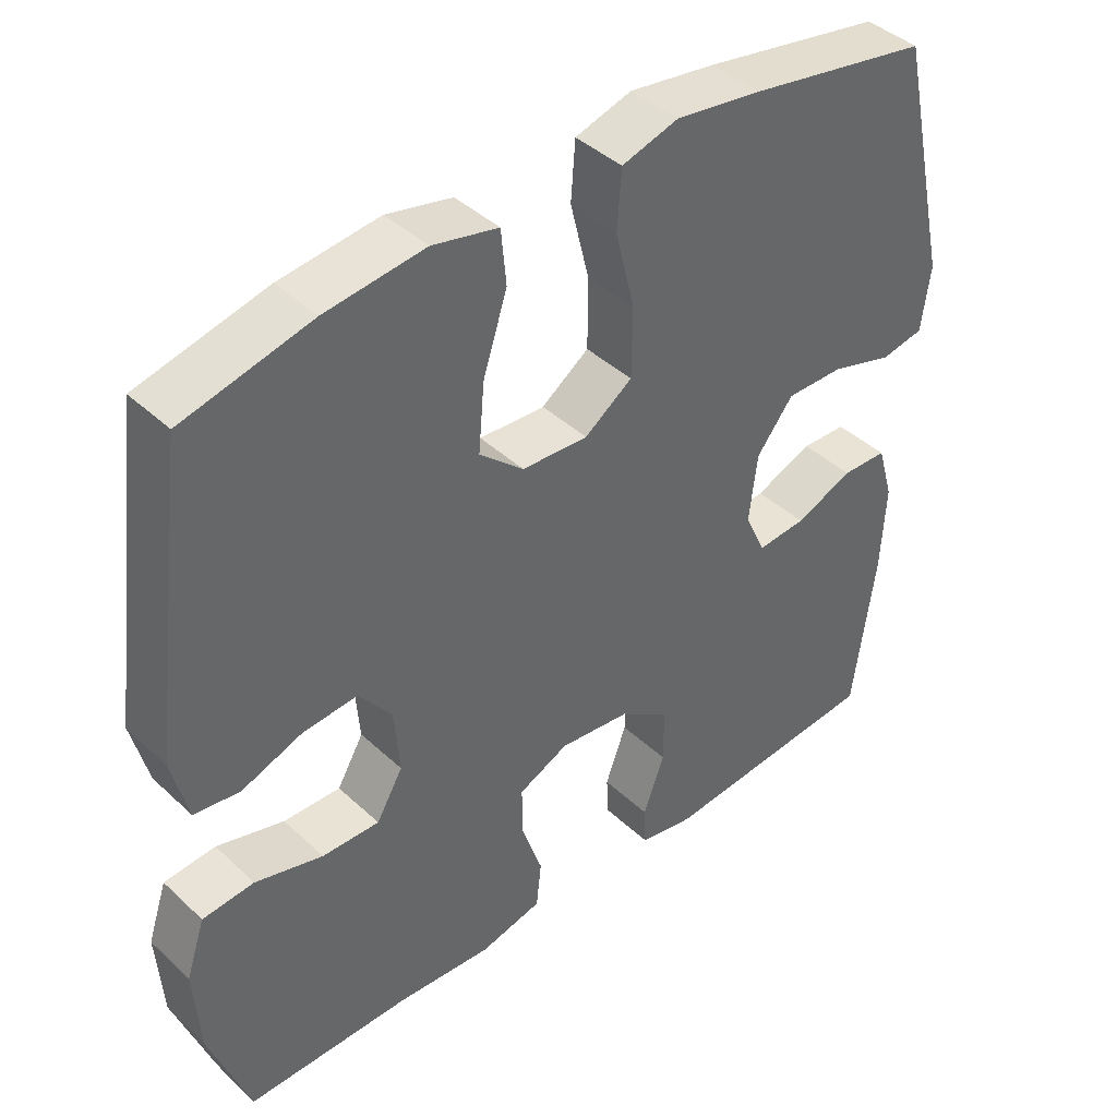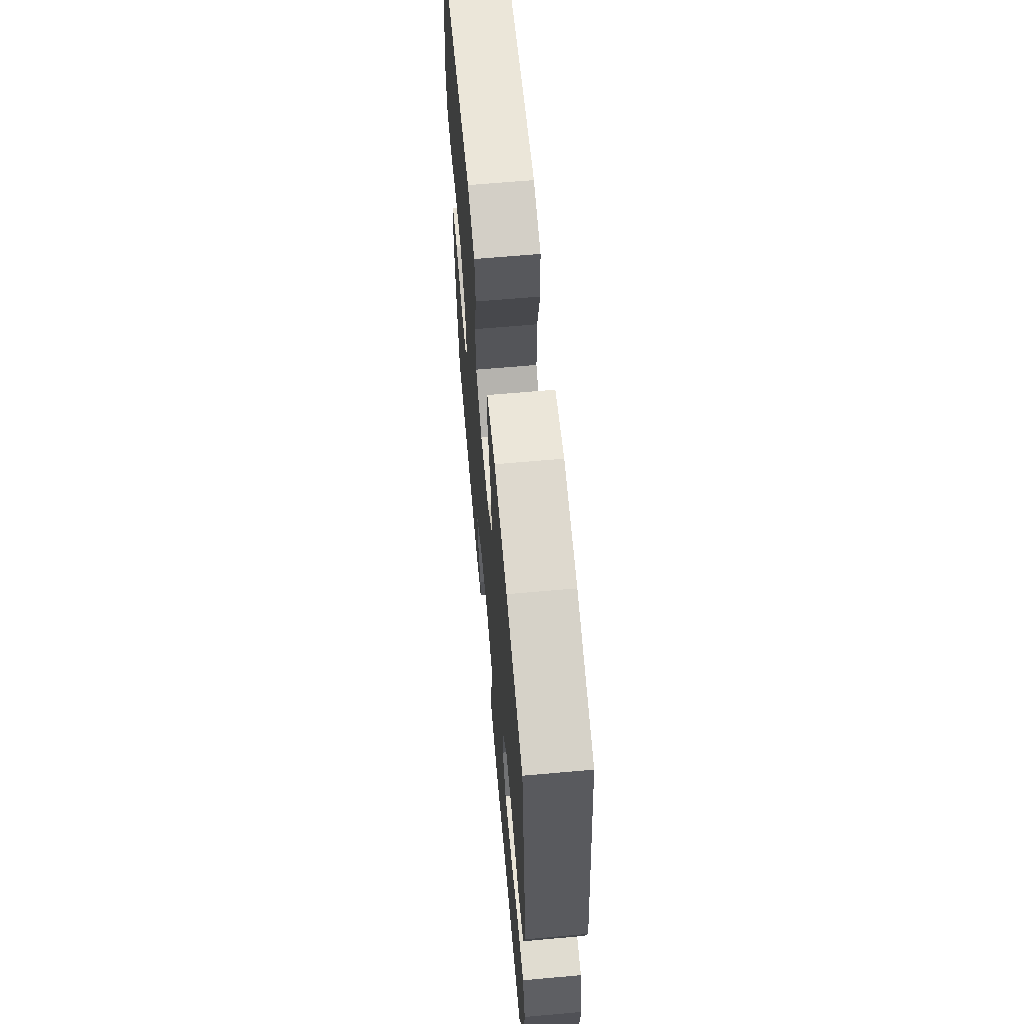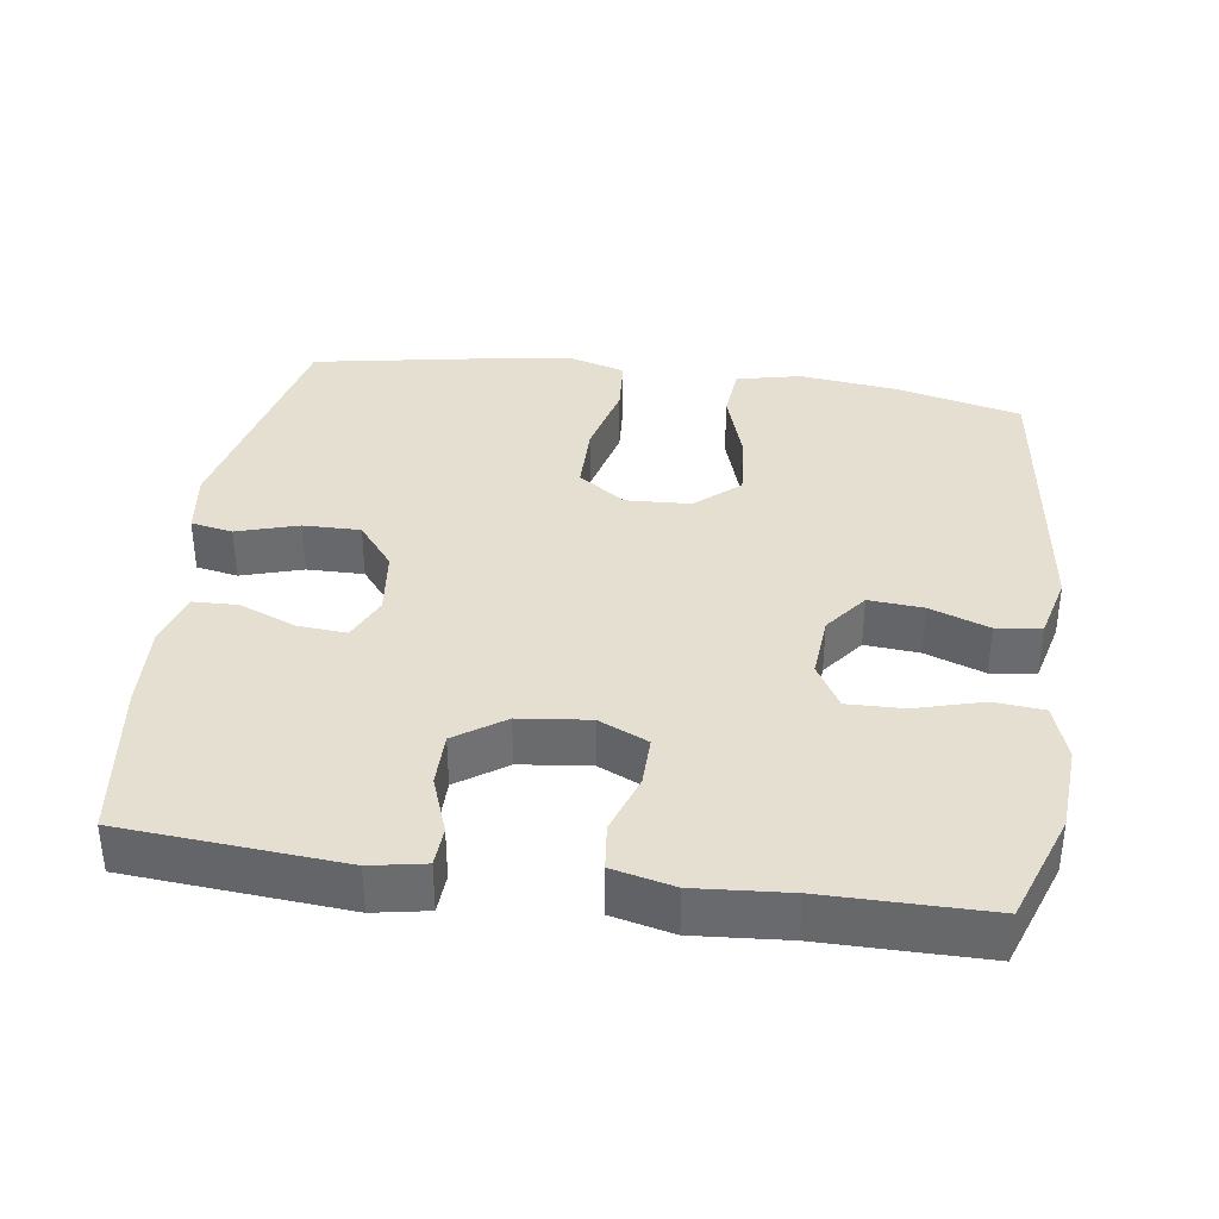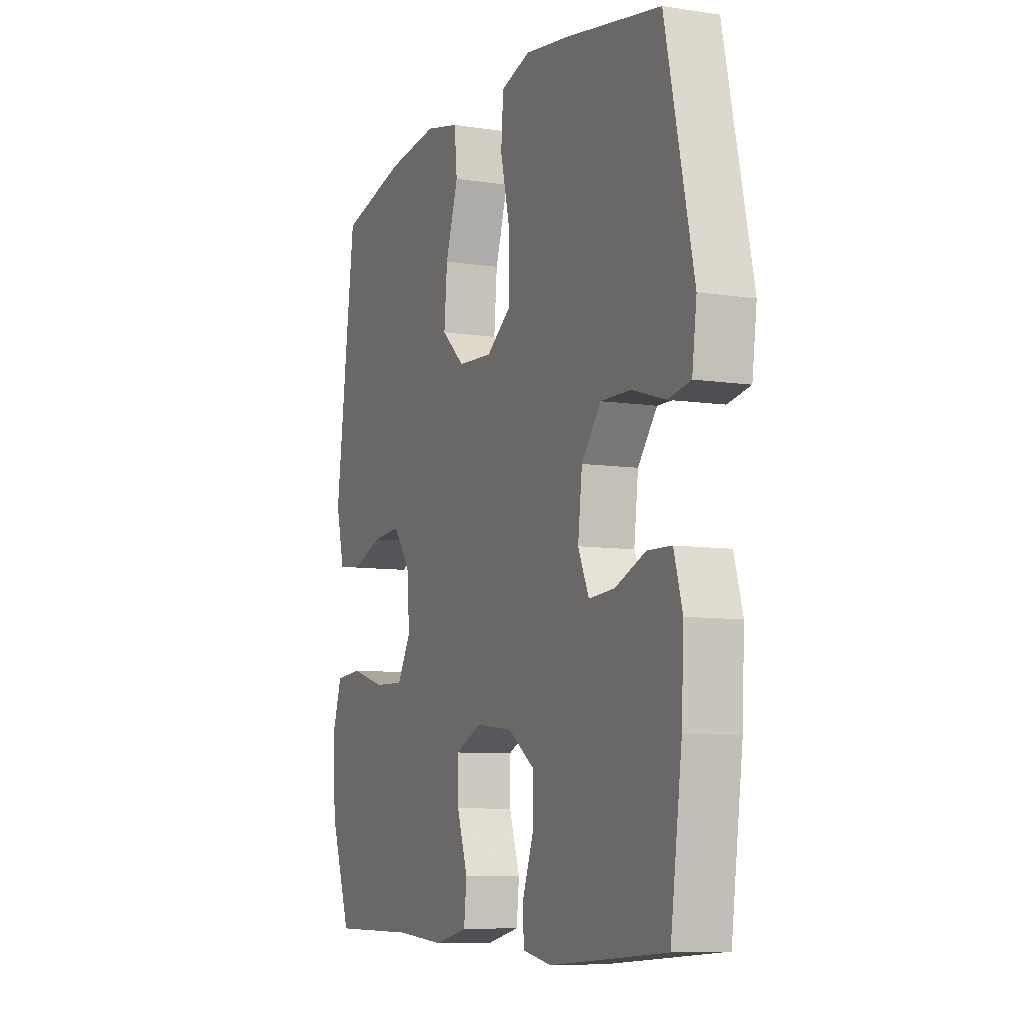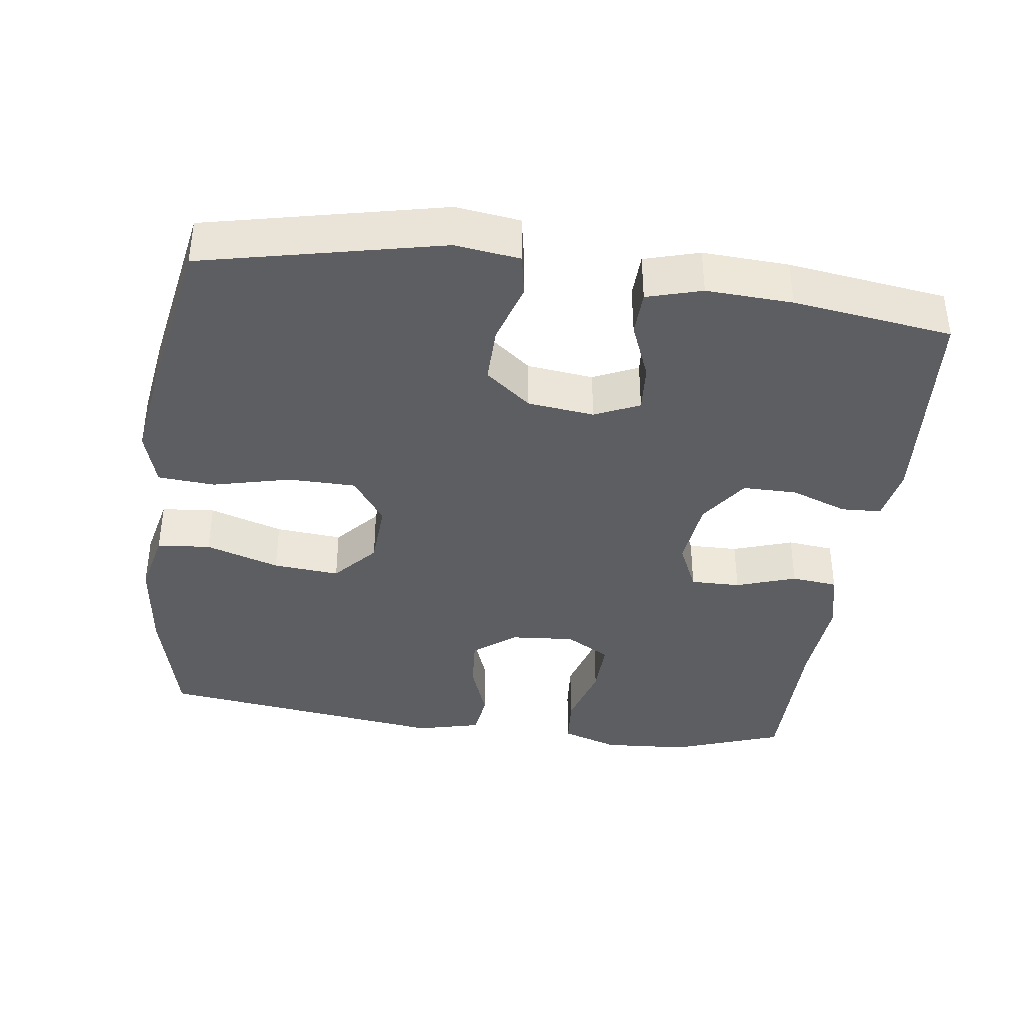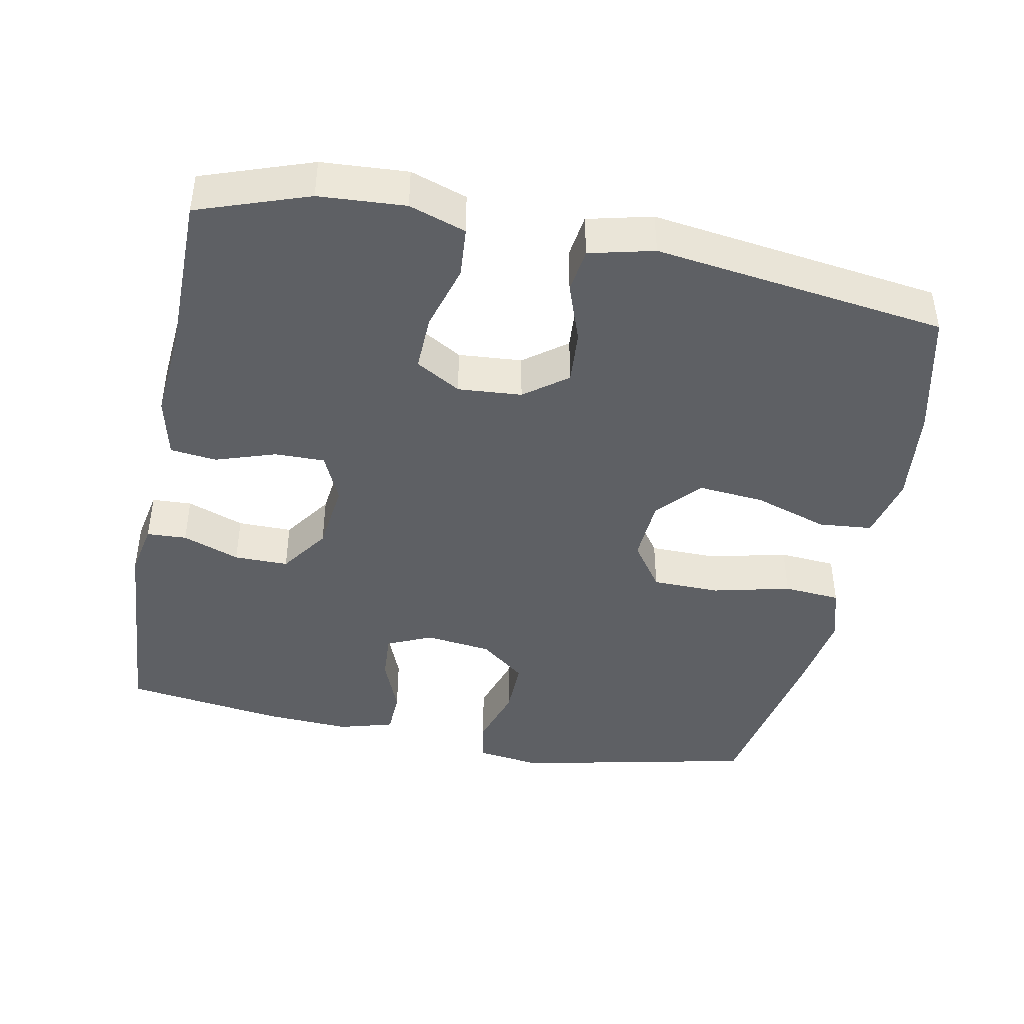
<metadata>
{"format":"obj","ext":"obj","renderer":"f3d","projection":"perspective","resolution":1024,"background":"white","views":[{"elev":41.7,"azim":-41.9,"up":"+Z"},{"elev":65.0,"azim":-95.1,"up":"+Z"},{"elev":36.6,"azim":-171.9,"up":"+Y"},{"elev":-8.1,"azim":67.0,"up":"+Z"},{"elev":-38.6,"azim":82.3,"up":"+Y"},{"elev":-43.0,"azim":-101.4,"up":"+Y"}]}
</metadata>
<code>
v 0.5 0.07 -0.5
v 0.198 0.07 -0.524
v 0.123 0.07 -0.51
v 0.12 0.07 -0.455
v 0.149 0.07 -0.376
v 0.149 0.07 -0.301
v 0.081 0.07 -0.254
v -0.016 0.07 -0.243
v -0.084 0.07 -0.274
v -0.083 0.07 -0.343
v -0.055 0.07 -0.426
v -0.062 0.07 -0.49
v -0.147 0.07 -0.51
v -0.276 0.07 -0.5
v -0.5 0.07 -0.5
v -0.554 0.07 -0.348
v -0.562 0.07 -0.229
v -0.536 0.07 -0.151
v -0.466 0.07 -0.145
v -0.374 0.07 -0.171
v -0.296 0.07 -0.173
v -0.26 0.07 -0.111
v -0.267 0.07 -0.023
v -0.312 0.07 0.036
v -0.387 0.07 0.03
v -0.469 0.07 0
v -0.531 0.07 0.008
v -0.553 0.07 0.097
v -0.5 0.07 0.5
v -0.326 0.07 0.542
v -0.191 0.07 0.558
v -0.102 0.07 0.538
v -0.095 0.07 0.464
v -0.128 0.07 0.362
v -0.136 0.07 0.27
v -0.076 0.07 0.217
v 0.014 0.07 0.212
v 0.079 0.07 0.258
v 0.08 0.07 0.352
v 0.054 0.07 0.459
v 0.06 0.07 0.538
v 0.137 0.07 0.561
v 0.254 0.07 0.544
v 0.5 0.07 0.5
v 0.573 0.07 0.17
v 0.561 0.07 0.081
v 0.503 0.07 0.07
v 0.418 0.07 0.096
v 0.339 0.07 0.097
v 0.289 0.07 0.034
v 0.278 0.07 -0.058
v 0.306 0.07 -0.12
v 0.373 0.07 -0.115
v 0.452 0.07 -0.083
v 0.514 0.07 -0.085
v 0.536 0.07 -0.161
v 0.53 0.07 -0.28
v 0.5 0 -0.5
v 0.198 0 -0.524
v 0.123 0 -0.51
v 0.12 0 -0.455
v 0.149 0 -0.376
v 0.149 0 -0.301
v 0.081 0 -0.254
v -0.016 0 -0.243
v -0.084 0 -0.274
v -0.083 0 -0.343
v -0.055 0 -0.426
v -0.062 0 -0.49
v -0.147 0 -0.51
v -0.276 0 -0.5
v -0.5 0 -0.5
v -0.554 0 -0.348
v -0.562 0 -0.229
v -0.536 0 -0.151
v -0.466 0 -0.145
v -0.374 0 -0.171
v -0.296 0 -0.173
v -0.26 0 -0.111
v -0.267 0 -0.023
v -0.312 0 0.036
v -0.387 0 0.03
v -0.469 0 0
v -0.531 0 0.008
v -0.553 0 0.097
v -0.5 0 0.5
v -0.326 0 0.542
v -0.191 0 0.558
v -0.102 0 0.538
v -0.095 0 0.464
v -0.128 0 0.362
v -0.136 0 0.27
v -0.076 0 0.217
v 0.014 0 0.212
v 0.079 0 0.258
v 0.08 0 0.352
v 0.054 0 0.459
v 0.06 0 0.538
v 0.137 0 0.561
v 0.254 0 0.544
v 0.5 0 0.5
v 0.573 0 0.17
v 0.561 0 0.081
v 0.503 0 0.07
v 0.418 0 0.096
v 0.339 0 0.097
v 0.289 0 0.034
v 0.278 0 -0.058
v 0.306 0 -0.12
v 0.373 0 -0.115
v 0.452 0 -0.083
v 0.514 0 -0.085
v 0.536 0 -0.161
v 0.53 0 -0.28
f 3 4 5
f 2 3 5
f 1 2 5
f 57 1 5
f 56 57 5
f 55 56 5
f 54 55 5
f 53 54 5
f 52 53 5 6
f 51 52 6 7
f 50 51 7 8
f 49 50 8 9
f 46 47 48
f 45 46 48
f 44 45 48
f 43 44 48
f 42 43 48
f 41 42 48
f 40 41 48
f 39 40 48
f 38 39 48 49
f 37 38 49 9
f 32 33 34
f 31 32 34
f 30 31 34
f 29 30 34
f 28 29 34
f 27 28 34
f 26 27 34
f 25 26 34
f 24 25 34 35
f 23 24 35 36
f 18 19 20
f 17 18 20
f 16 17 20
f 15 16 20
f 14 15 20
f 14 20 21
f 13 14 21
f 12 13 21
f 11 12 21
f 10 11 21
f 9 10 21 22
f 23 36 37
f 22 23 37
f 9 22 37
f 62 61 60
f 62 60 59
f 62 59 58
f 62 58 114
f 62 114 113
f 62 113 112
f 62 112 111
f 62 111 110
f 63 62 110 109
f 64 63 109 108
f 65 64 108 107
f 66 65 107 106
f 105 104 103
f 105 103 102
f 105 102 101
f 105 101 100
f 105 100 99
f 105 99 98
f 105 98 97
f 105 97 96
f 106 105 96 95
f 66 106 95 94
f 91 90 89
f 91 89 88
f 91 88 87
f 91 87 86
f 91 86 85
f 91 85 84
f 91 84 83
f 91 83 82
f 92 91 82 81
f 93 92 81 80
f 77 76 75
f 77 75 74
f 77 74 73
f 77 73 72
f 77 72 71
f 78 77 71
f 78 71 70
f 78 70 69
f 78 69 68
f 78 68 67
f 79 78 67 66
f 94 93 80
f 94 80 79
f 94 79 66
f 1 58 59 2
f 2 59 60 3
f 3 60 61 4
f 4 61 62 5
f 5 62 63 6
f 6 63 64 7
f 7 64 65 8
f 8 65 66 9
f 9 66 67 10
f 10 67 68 11
f 11 68 69 12
f 12 69 70 13
f 13 70 71 14
f 14 71 72 15
f 15 72 73 16
f 16 73 74 17
f 17 74 75 18
f 18 75 76 19
f 19 76 77 20
f 20 77 78 21
f 21 78 79 22
f 22 79 80 23
f 23 80 81 24
f 24 81 82 25
f 25 82 83 26
f 26 83 84 27
f 27 84 85 28
f 28 85 86 29
f 29 86 87 30
f 30 87 88 31
f 31 88 89 32
f 32 89 90 33
f 33 90 91 34
f 34 91 92 35
f 35 92 93 36
f 36 93 94 37
f 37 94 95 38
f 38 95 96 39
f 39 96 97 40
f 40 97 98 41
f 41 98 99 42
f 42 99 100 43
f 43 100 101 44
f 44 101 102 45
f 45 102 103 46
f 46 103 104 47
f 47 104 105 48
f 48 105 106 49
f 49 106 107 50
f 50 107 108 51
f 51 108 109 52
f 52 109 110 53
f 53 110 111 54
f 54 111 112 55
f 55 112 113 56
f 56 113 114 57
f 57 114 58 1

</code>
